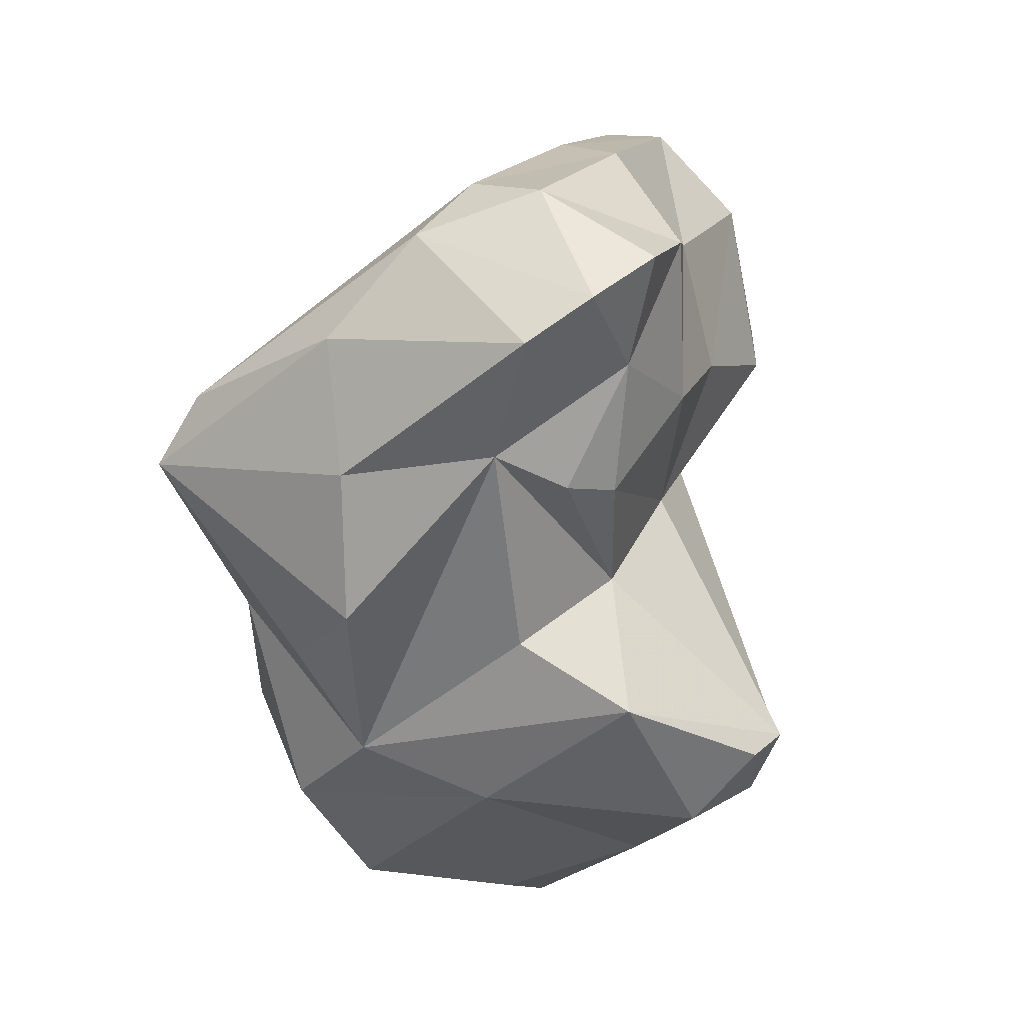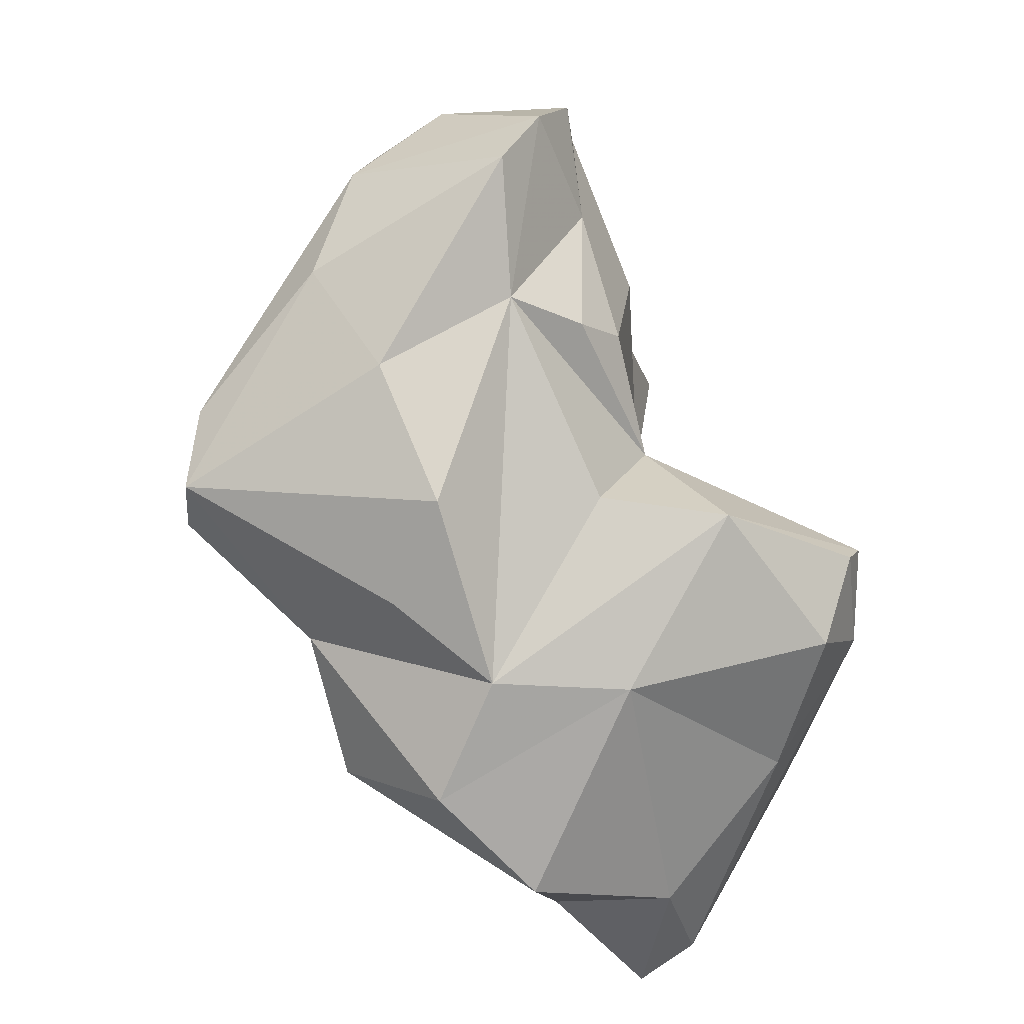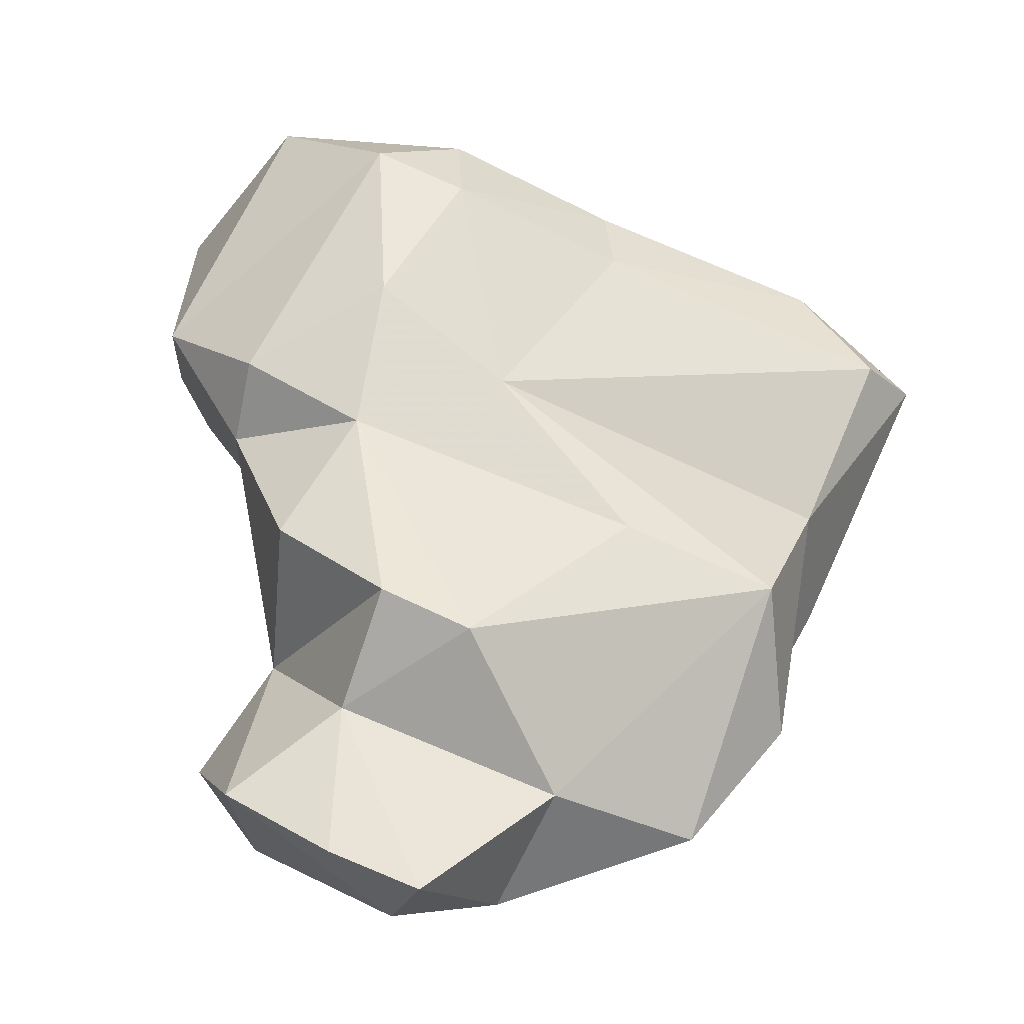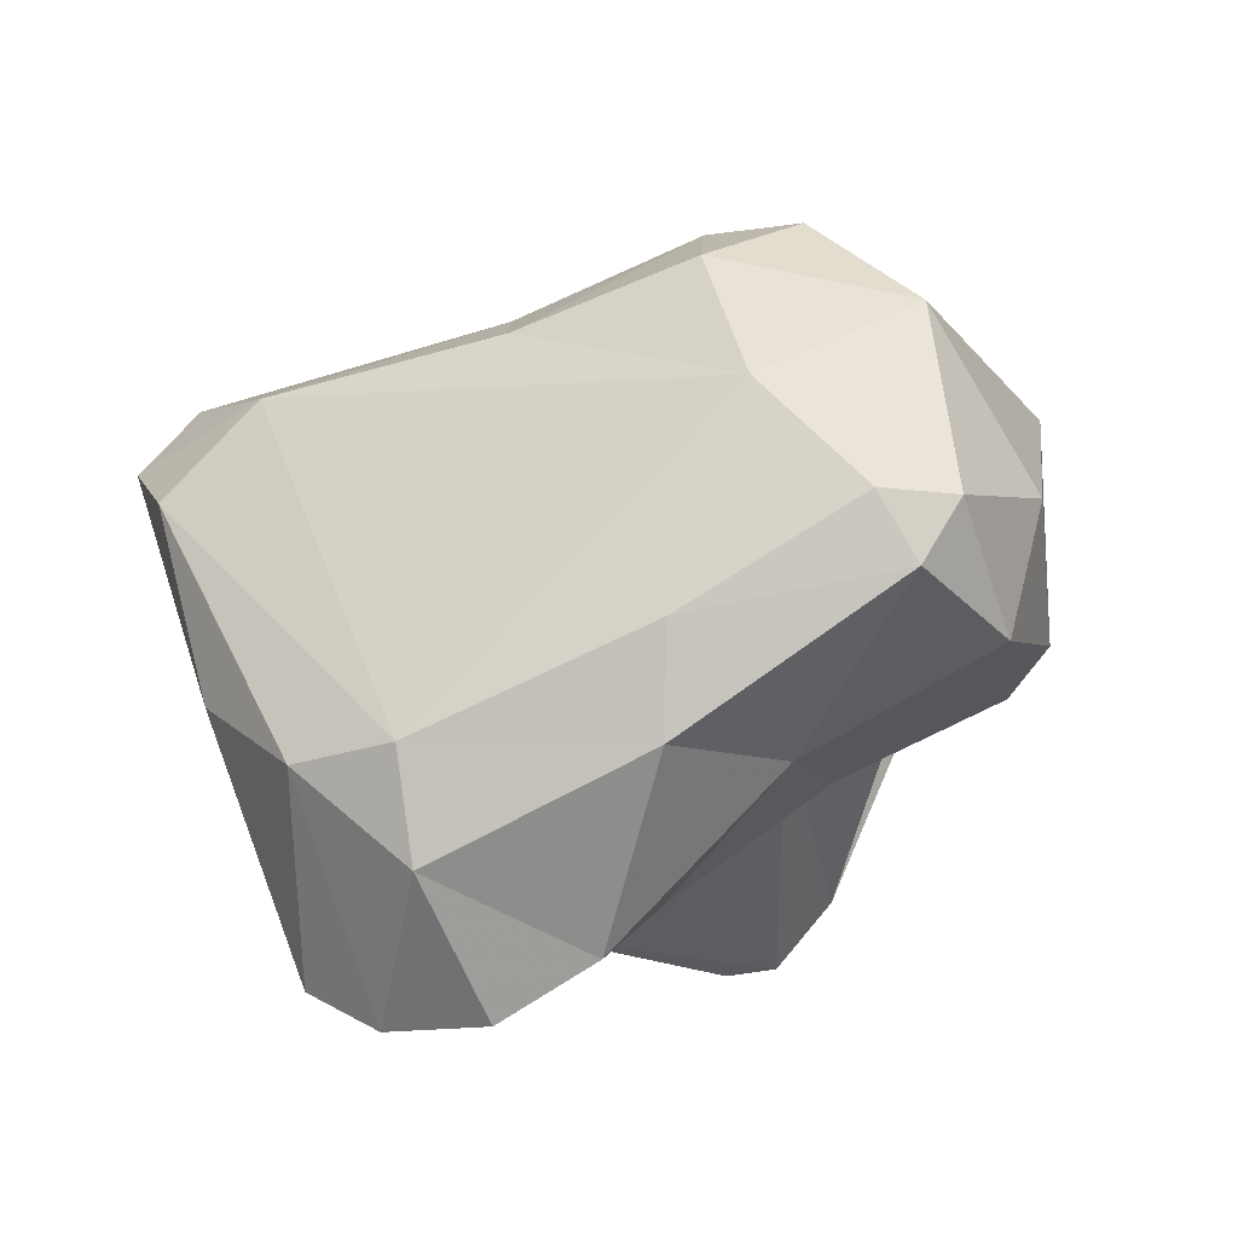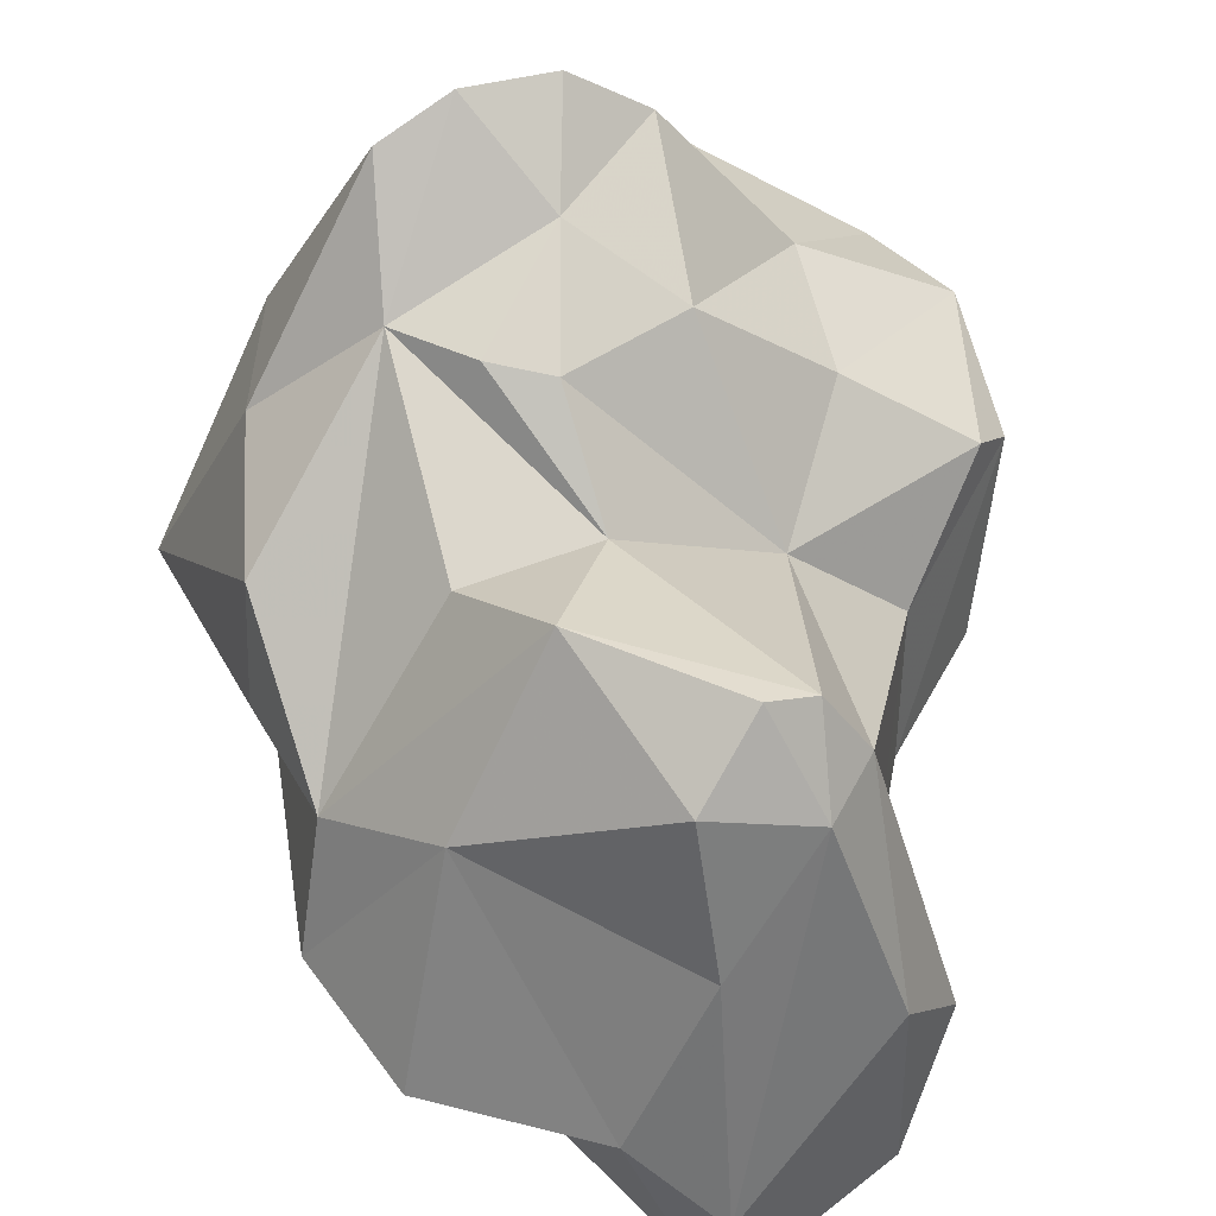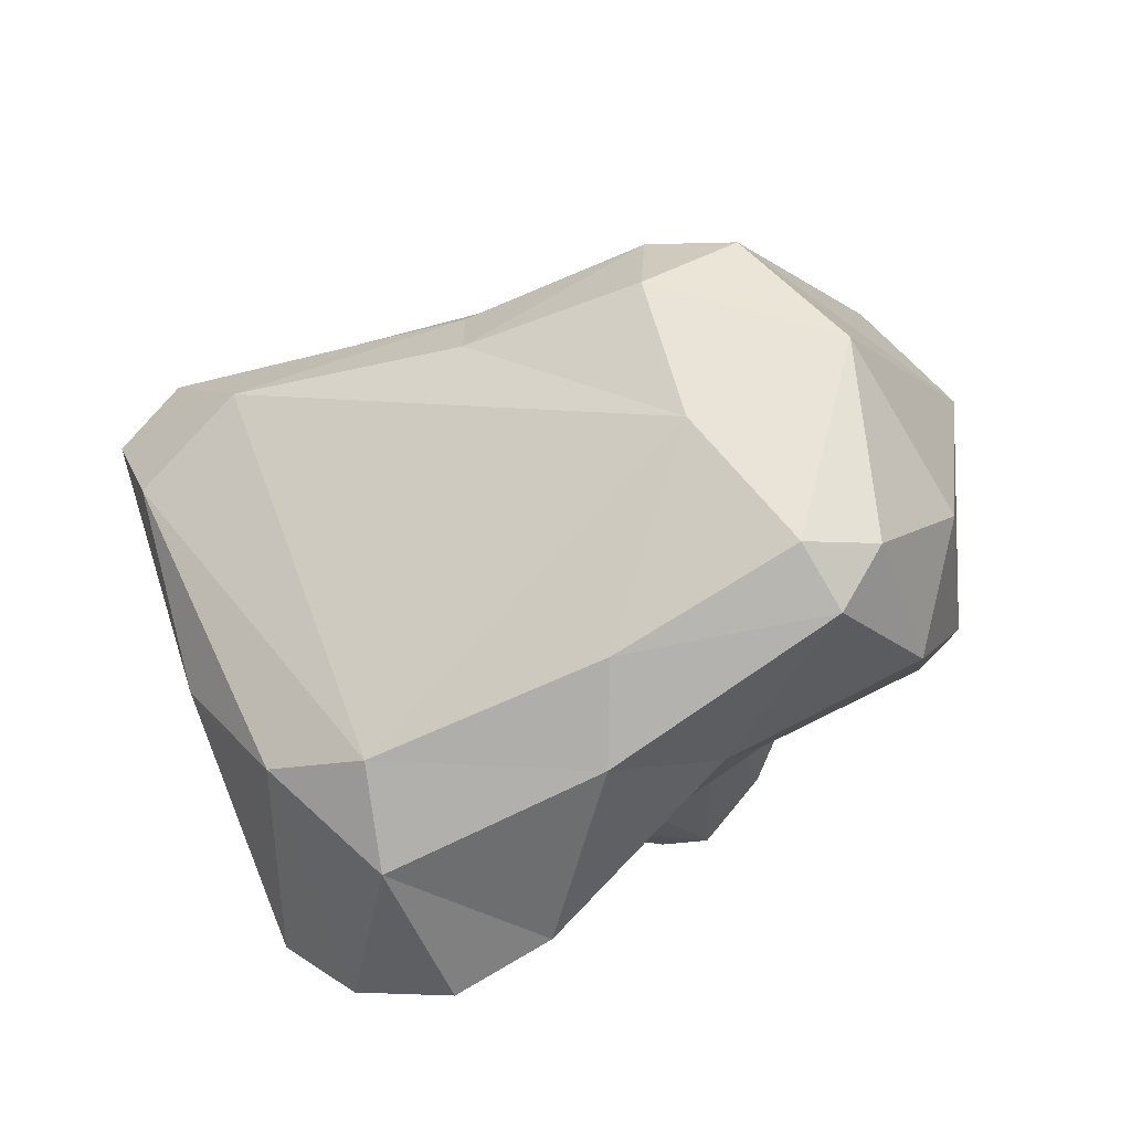
<metadata>
{"format":"obj","ext":"obj","renderer":"f3d","projection":"perspective","resolution":1024,"background":"white","views":[{"elev":74.9,"azim":162.2,"up":"+Y"},{"elev":41.7,"azim":135.7,"up":"+Y"},{"elev":-4.1,"azim":29.1,"up":"+Z"},{"elev":54.4,"azim":-144.4,"up":"+Z"},{"elev":-59.3,"azim":-151.7,"up":"+Z"},{"elev":64.6,"azim":-144.6,"up":"+Z"}]}
</metadata>
<code>
v 169.9 302.4 78.94
v 170 300.3 76.31
v 170.3 301 75.19
v 170.9 299.7 79.24
v 171.1 303.4 81.14
v 172 303.9 74.69
v 172.7 296.4 76.65
v 172 305.5 77.37
v 171.3 302 81.43
v 172.8 309.7 75.97
v 172.9 299.2 73.57
v 173.5 307 73.23
v 173.1 307.5 79.38
v 174.1 306.2 80.55
v 173.4 303.1 65.49
v 173.2 301.4 65.97
v 174.7 295.8 74.26
v 173.8 311.4 75.22
v 174.2 303.6 65.14
v 174.9 309.5 73.62
v 175 296.3 65.65
v 175.4 301.9 81.4
v 175.6 310.9 77.69
v 174.1 302.2 72.19
v 176.9 309.7 78.8
v 172.3 302.9 81.79
v 174.2 301.1 64.72
v 174.6 294.8 67.3
v 175.5 312.3 74.46
v 176.3 305.1 69.99
v 175.7 295.8 69.44
v 175.8 307.7 71.4
v 176 302.6 64.25
v 177 305.7 66.73
v 174 298.8 81.37
v 177.1 293.9 72.16
v 176.9 308.6 71.55
v 177 297.9 80.5
v 175.4 295.3 75.75
v 176.9 292.4 66.96
v 179.6 294.1 64.61
v 178.4 309.6 72.46
v 178 296.5 77.34
v 177.2 299.3 64.37
v 177.2 312.2 73.93
v 179.4 292.3 65.94
v 178.9 306 68.98
v 179.7 293.7 70.93
v 177.9 295.5 74.46
v 177.8 299.8 80.86
v 178.5 310.5 77.68
v 180.5 296.7 64.7
v 180.6 302.9 66.22
v 181.1 309.8 76.2
v 178.6 294 68.63
v 178.6 298.5 79.68
v 180.8 293.3 65.22
v 180.9 301.2 78.32
v 181.7 309 73.26
v 180.2 302.2 79.44
v 184.3 307.1 76.71
v 183.1 303.4 68.22
v 183.9 298.7 65.98
v 182.2 296 66.92
v 182.6 307.2 70.5
v 185.7 306.3 75.65
v 182.9 298 72.29
v 183.9 304.8 70.59
v 180.1 297.7 75.37
v 181.2 294.4 70.16
v 185.2 299.8 71.05
v 184.9 300.9 68.11
v 183.8 304.8 77.73
v 184.8 302.9 72.66
v 185.5 304.7 76.07
g foo
f 41 46 40
f 57 46 41
f 40 28 21
f 41 40 21
f 41 21 27
f 52 41 44
f 57 41 52
f 44 41 27
f 27 21 16
f 21 28 16
f 33 44 27
f 27 16 15
f 15 19 27
f 33 27 19
f 55 40 46
f 46 57 55
f 28 40 31
f 31 40 55
f 55 57 64
f 64 57 52
f 52 63 64
f 31 16 28
f 44 53 52
f 63 52 53
f 53 44 33
f 15 34 19
f 19 34 33
f 34 53 33
f 36 17 31
f 55 48 31
f 48 36 31
f 70 48 55
f 64 70 55
f 31 17 11
f 70 64 71
f 11 16 31
f 63 71 64
f 11 24 16
f 63 72 71
f 72 63 53
f 16 24 15
f 72 53 62
f 15 24 30
f 62 53 34
f 15 30 34
f 62 34 47
f 30 47 34
f 36 48 49
f 7 17 39
f 36 49 17
f 49 39 17
f 70 49 48
f 49 70 67
f 17 7 2
f 17 2 11
f 70 71 67
f 11 2 3
f 24 11 3
f 74 71 72
f 68 74 62
f 62 74 72
f 24 3 6
f 12 24 6
f 32 30 24
f 32 24 12
f 68 62 65
f 30 42 47
f 62 47 42
f 37 30 32
f 42 30 37
f 65 62 42
f 20 32 12
f 20 37 32
f 7 39 38
f 43 38 39
f 49 43 39
f 43 49 67
f 43 67 69
f 7 4 2
f 71 69 67
f 74 69 71
f 1 3 2
f 1 2 4
f 3 1 6
f 74 68 66
f 1 8 6
f 6 8 12
f 65 66 68
f 65 59 66
f 10 12 8
f 12 10 20
f 59 65 42
f 20 10 18
f 20 42 37
f 59 42 45
f 29 20 18
f 45 42 29
f 29 42 20
f 35 7 38
f 43 56 38
f 43 69 56
f 35 4 7
f 56 69 58
f 35 9 4
f 4 9 1
f 9 5 1
f 58 69 75
f 69 74 75
f 1 5 8
f 66 75 74
f 13 8 5
f 8 13 10
f 66 59 54
f 13 23 10
f 18 10 23
f 54 45 51
f 45 54 59
f 29 18 23
f 45 29 51
f 29 23 51
f 50 35 38
f 50 38 56
f 22 26 35
f 22 35 50
f 60 50 56
f 26 9 35
f 22 50 60
f 56 58 60
f 5 9 26
f 73 60 58
f 58 75 73
f 14 26 22
f 22 60 73
f 25 14 22
f 66 73 75
f 5 26 14
f 25 22 73
f 61 25 73
f 61 73 66
f 13 5 14
f 66 54 61
f 25 13 14
f 51 25 61
f 54 51 61
f 23 13 25
f 23 25 51
g

</code>
